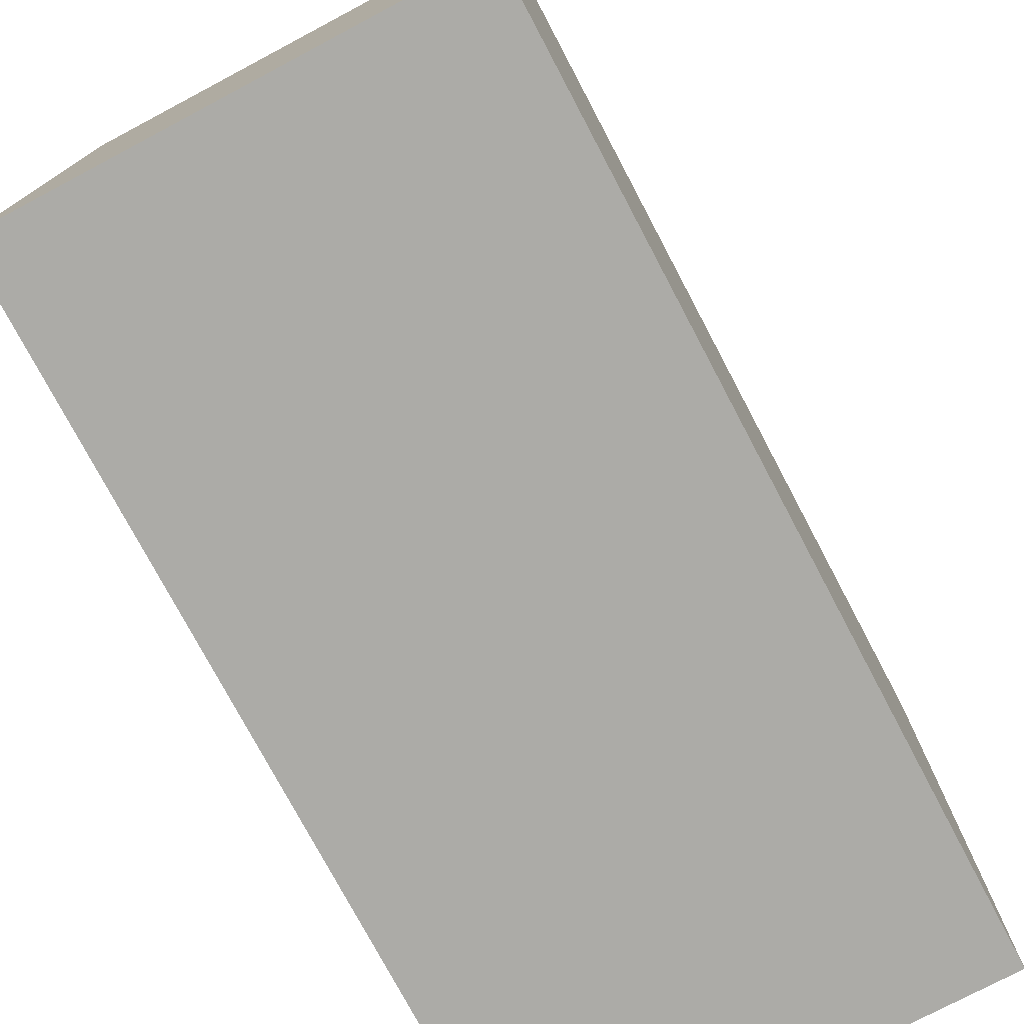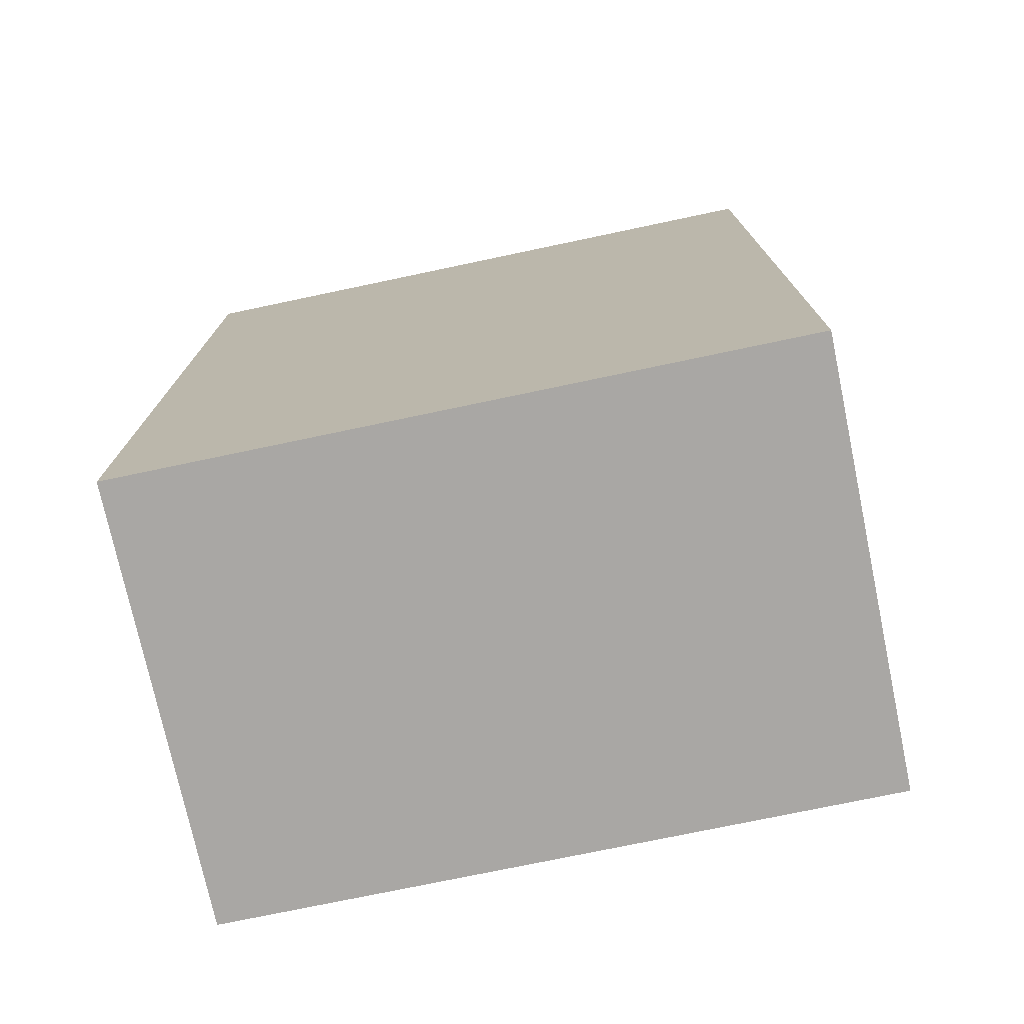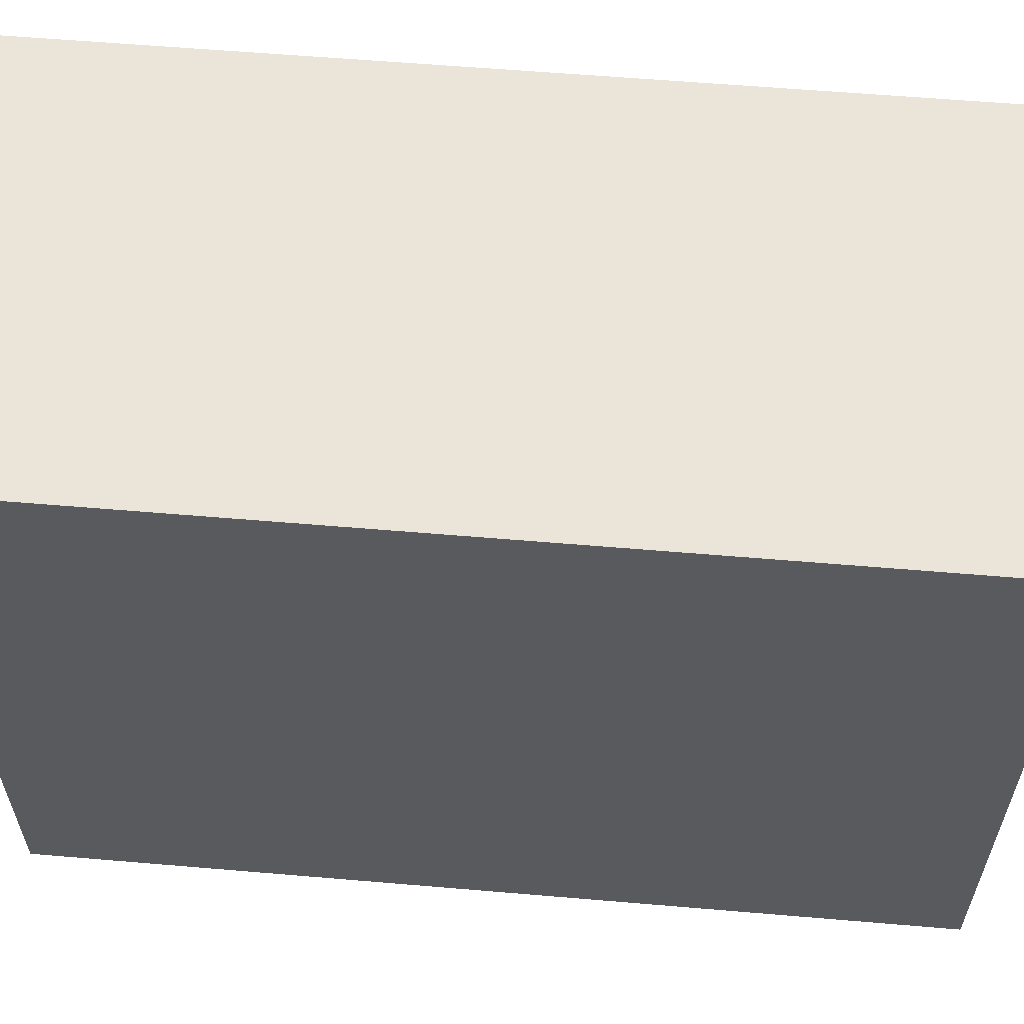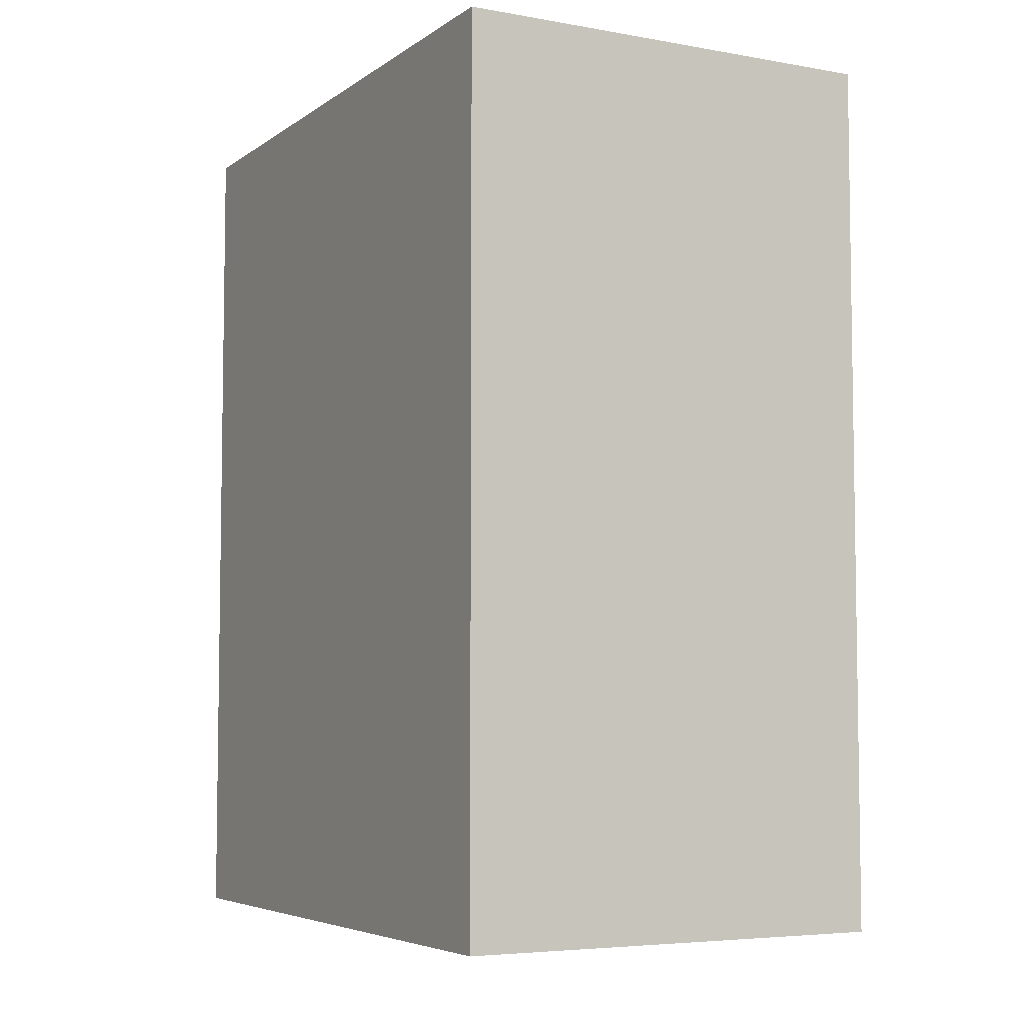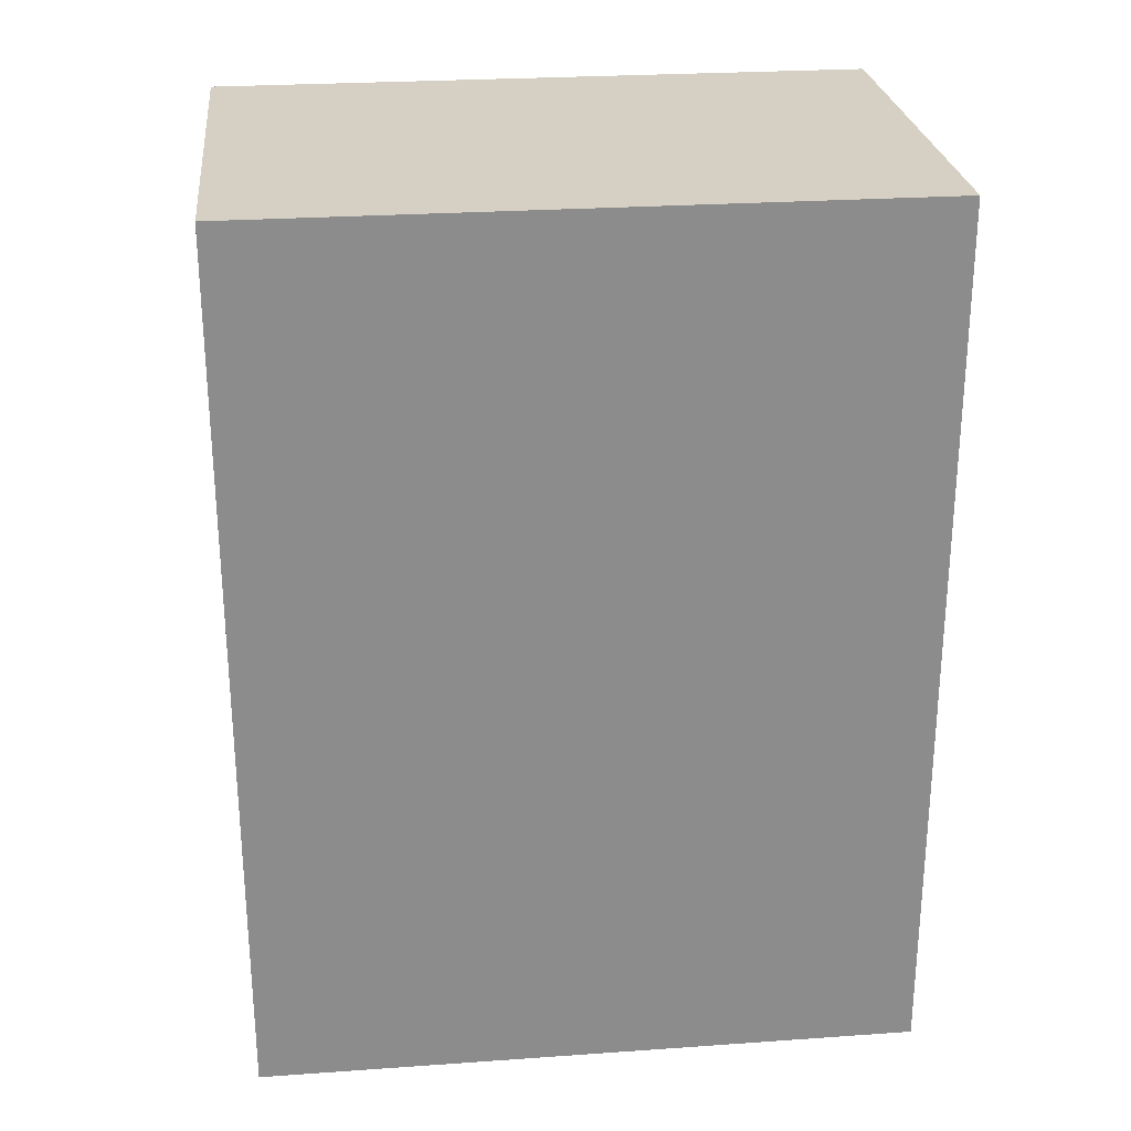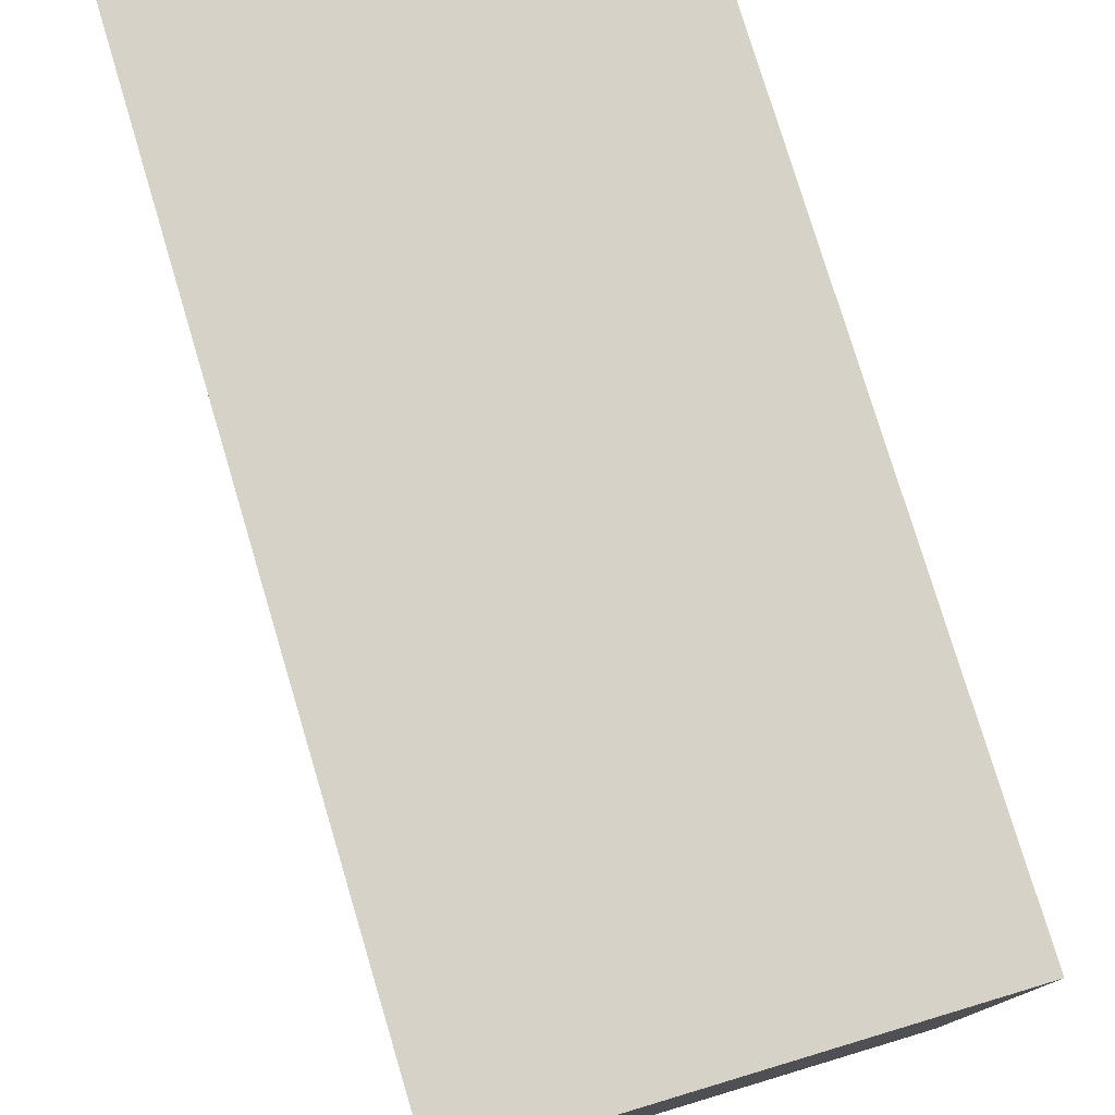
<metadata>
{"format":"obj","ext":"obj","renderer":"f3d","projection":"perspective","resolution":1024,"background":"white","views":[{"elev":-76.2,"azim":-152.1,"up":"+Y"},{"elev":-74.8,"azim":101.9,"up":"+Z"},{"elev":59.1,"azim":-85.0,"up":"+Y"},{"elev":-5.5,"azim":-28.2,"up":"+Z"},{"elev":26.2,"azim":83.7,"up":"+Z"},{"elev":77.7,"azim":163.3,"up":"+Y"}]}
</metadata>
<code>
g
v 25 12.5 0
v -25 12.5 0
v -25 12.5 100
v 25 12.5 100
v -20 57.5 100
v 25 57.5 100
v -25 57.5 100
v 25 57.5 0
v 20 57.5 0
v -25 57.5 0
v 25 57.5 90
v -25 57.5 10
v -25 87.5 0
v 25 87.5 0
v 25 87.5 100
v -25 87.5 100
v 25 62.5 100
v 16.67 62.5 100
v -25 62.5 100
v -25 62.5 0
v -16.67 62.5 0
v 25 62.5 0
v 25 62.5 16.67
v -25 62.5 83.33
g
f 1 3 2
f 1 4 3
f 4 6 5
f 4 5 7 3
f 1 2 9 8
f 2 10 9
f 1 8 11
f 1 11 6 4
f 2 3 12 10
f 3 7 12
f 13 15 14
f 13 16 15
f 16 18 17 15
f 18 16 19
f 13 14 21 20
f 21 14 22
f 15 23 22 14
f 23 15 17
f 24 19 16 13
f 24 13 20
f 6 18 19 5
f 17 18 6
f 7 5 19
f 22 8 9
f 9 10 21 22
f 20 21 10
f 8 23 17 11
f 22 23 8
f 6 11 17
f 12 7 24 20
f 10 12 20
f 19 24 7

</code>
